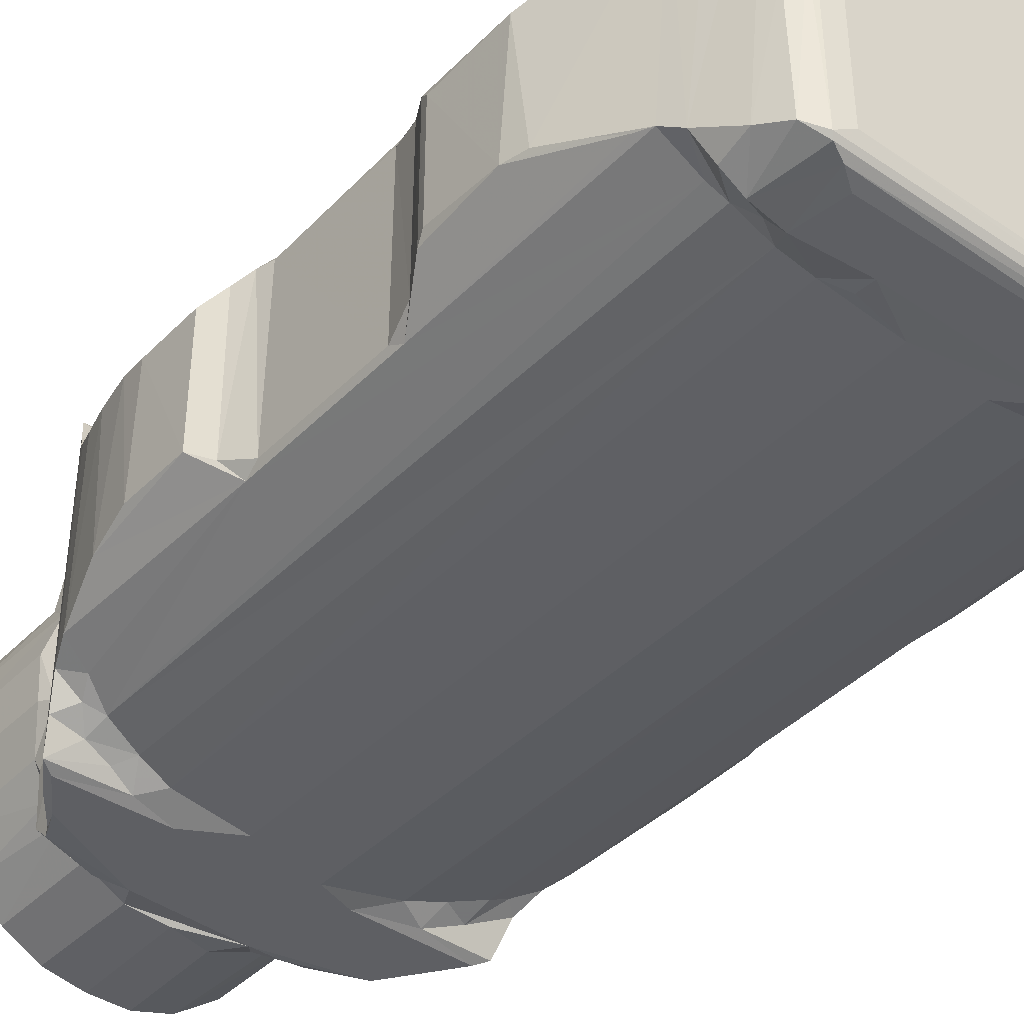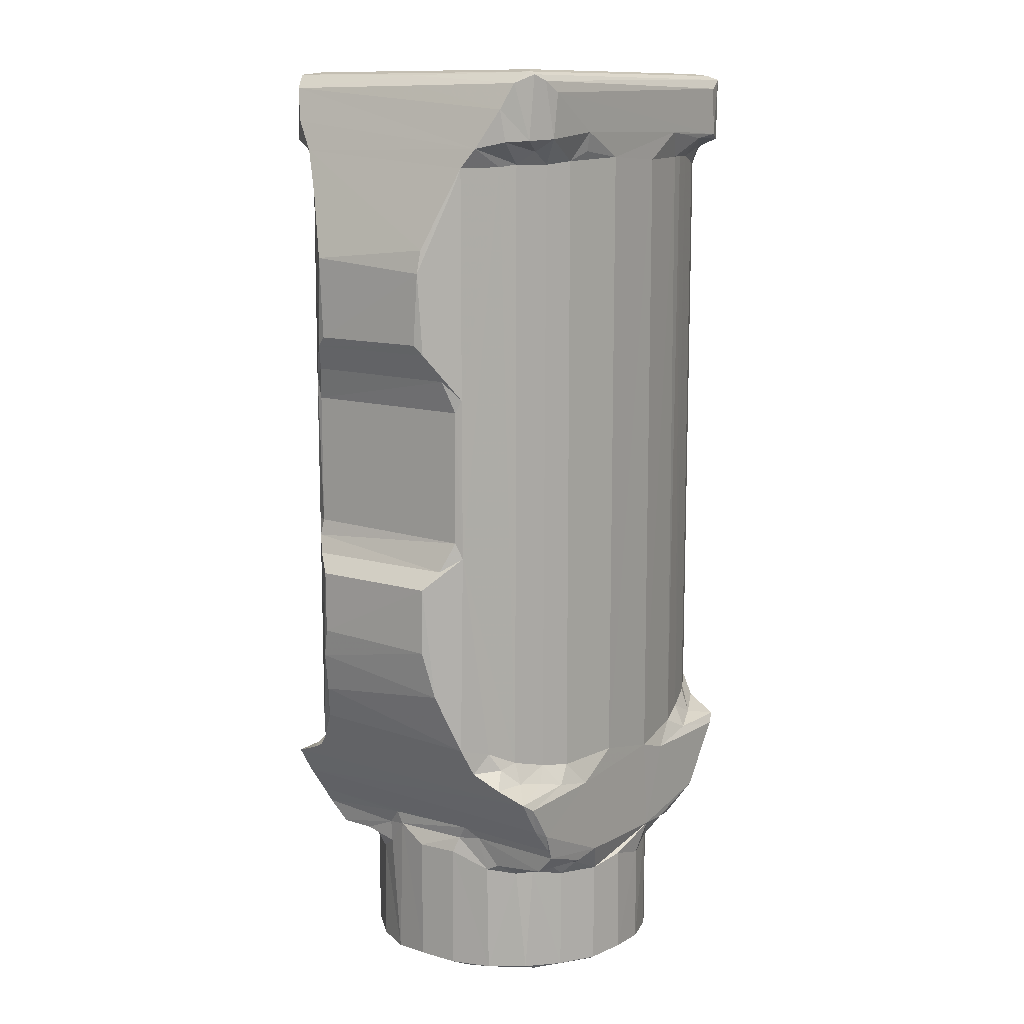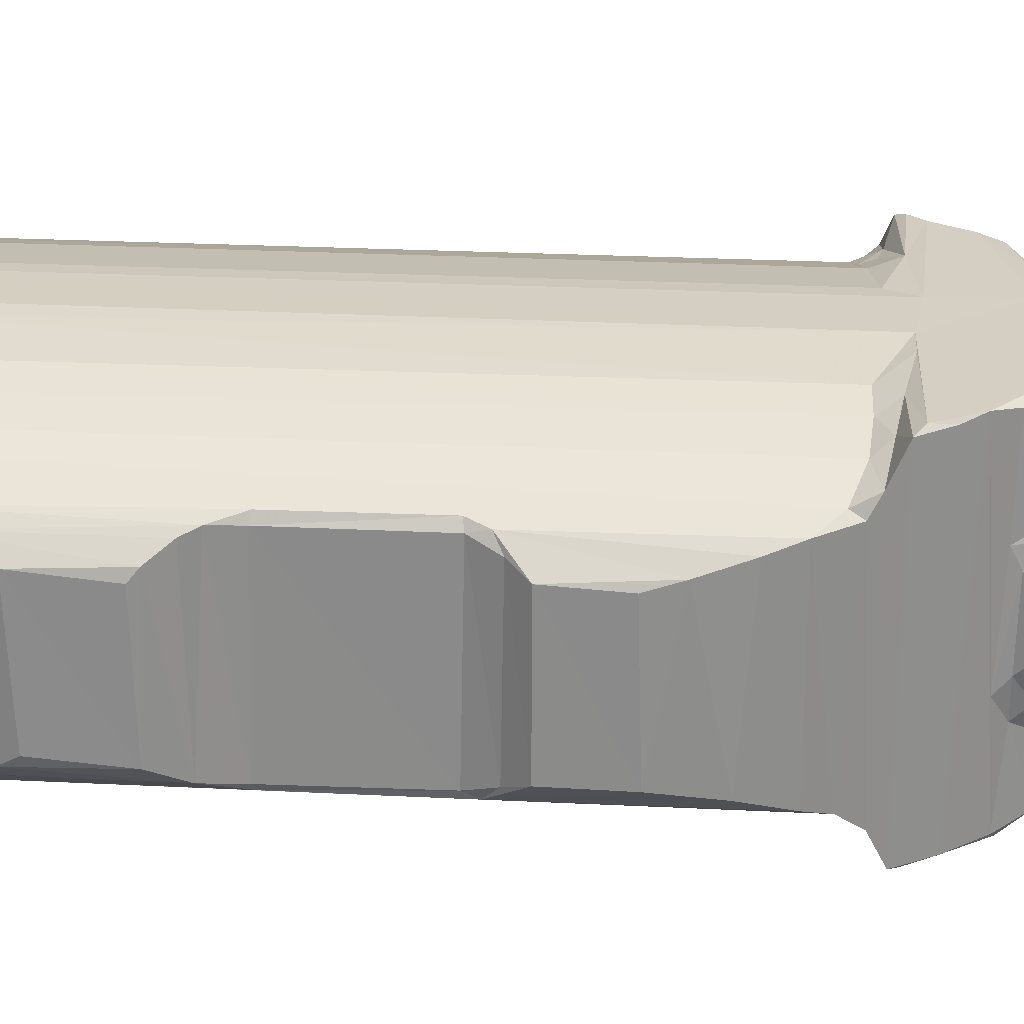
<metadata>
{"format":"obj","ext":"obj","renderer":"f3d","projection":"perspective","resolution":1024,"background":"white","views":[{"elev":-41.1,"azim":-39.7,"up":"+Y"},{"elev":11.7,"azim":-54.3,"up":"+Z"},{"elev":25.6,"azim":94.6,"up":"+Y"}]}
</metadata>
<code>
v 81.04 69.03 -0.3626
v 79.11 71.93 -0.4255
v 81.94 68.66 -0.7443
v 79.05 72.05 9.3
v 83.57 66.77 -0.3886
v 83.58 66.75 8.698
v 81.51 68.55 9.075
v 78.83 64.61 12.17
v 78.41 64.67 12.98
v 79.07 66.16 10.46
v 80.73 67.54 10.11
v 80.49 69.73 8.944
v 79.18 68.93 10.33
v 79.18 70.94 9.854
v 78.69 72.77 12.35
v 83.28 64.58 10.6
v 85.58 64.31 11.07
v 82.26 67.03 9.813
v 84.3 65.6 9.861
v 78.86 74.17 -0.7496
v 78.01 75.36 -0.4247
v 77.83 78.79 -0.3811
v 78.51 82.12 -0.7348
v 78.03 75.25 10.66
v 78.41 74.79 12.04
v 77.85 78.89 10.59
v 86.84 65.57 -0.75
v 86.76 65.17 -0.4923
v 86.81 65.13 8.612
v 103.8 81.46 -0.749
v 90.14 64.53 -0.3895
v 89.97 64.52 9.137
v 94.78 64.32 10.74
v 74.42 64.64 18.52
v 73.9 66.97 19.54
v 75.51 64.31 17.81
v 76.57 64.76 15.31
v 77.66 64.32 14.67
v 78.51 65.61 19.25
v 73.18 69.16 20.88
v 72.16 69.79 23.2
v 70.58 71.44 28.25
v 76.41 66.35 19.6
v 75.14 67.59 21.03
v 74.43 68.4 22.57
v 76.66 67.11 21.41
v 74.4 90.86 18.62
v 75.94 90.92 16.17
v 70.95 84.16 26.76
v 72.36 69.63 40.67
v 69.85 72.2 37.99
v 72.11 70.23 42.03
v 69.88 72.3 32.28
v 70.2 83.82 30.19
v 69.84 83.23 32.69
v 71.14 71.26 39.51
v 71.1 84.74 39.48
v 71.81 85.43 40.96
v 83.97 64.33 18.01
v 80.54 64.73 18.7
v 82.2 65.27 20.12
v 79.54 66.11 20.61
v 78.18 73.96 13.28
v 77.84 91.02 13.69
v 87.94 64.37 20.25
v 94.16 64.33 18.94
v 79.76 66.05 74.31
v 72.12 70.17 53.46
v 72.34 69.64 54.55
v 75.37 67.85 74.17
v 71.38 71.05 56.17
v 72.11 85.29 42.34
v 72.12 85.32 53.54
v 70.01 72.01 58.49
v 76.77 67.07 74.37
v 71.98 70 72.76
v 69.71 72.31 65.39
v 72.33 69.64 74.11
v 71.14 71.02 70.51
v 69.72 72.75 59.31
v 71.33 84.61 56.31
v 70.02 83.66 58.49
v 69.72 82.83 59.35
v 70.09 72.21 67.34
v 69.76 83.21 66.26
v 71.5 85.13 71.59
v 82.22 65.27 74.57
v 94.13 64.33 74.48
v 88.01 64.36 74.82
v 72.85 68.5 75.71
v 74.24 66.4 76.24
v 73.91 66.71 78.91
v 75.91 65.14 76.34
v 77.89 65.93 75.43
v 74.78 65.9 81.05
v 76.36 64.94 81.77
v 77.52 64.58 81.27
v 76.13 65.32 82
v 74.67 76.36 80.93
v 75.69 77.46 81.8
v 72.74 86.73 75.4
v 74.58 89.47 80.81
v 78.37 64.35 76.47
v 83.77 64.29 77.01
v 83.98 64.69 75.38
v 78.93 64.33 80.31
v 77.65 66.3 82.22
v 77.68 89.32 82.22
v 105.1 64.3 76.65
v 105 64.4 80.86
v 78.42 81.65 11.93
v 80.07 85.22 -0.7255
v 79.92 85.02 8.482
v 85.29 89.71 -0.7462
v 78.95 83.36 9.669
v 78.85 83.39 11.62
v 79.13 86.38 10.3
v 82.32 87.76 -0.4814
v 82.56 87.99 8.524
v 85.14 89.66 8.56
v 79.74 85.85 9.827
v 79.1 89.32 10.34
v 78.8 90.93 12.19
v 82.82 89.15 9.915
v 82.76 90.6 10.39
v 84.33 91.09 10.71
v 85.47 90.43 9.92
v 88.62 91.31 10.92
v 87.74 90.56 -0.6633
v 87.86 90.62 8.277
v 95.22 90.35 -0.731
v 91.96 91.02 -0.3424
v 89.84 90.94 8.525
v 73.94 88.7 19.44
v 73.62 87.46 20.07
v 73.03 86.45 21.31
v 71.91 84.87 23.86
v 71.41 85 26.46
v 75.29 91.24 17.96
v 76.61 91.32 16.75
v 72.27 85.87 23.91
v 75.39 88.17 20.67
v 77.2 88.74 21.37
v 77.44 89.72 19.32
v 69.87 83.29 38.01
v 72.77 86.29 42.29
v 76.9 88.61 73.96
v 78.36 82.19 13.02
v 78.28 91.31 13.86
v 82.24 91.19 18.23
v 79.5 89.93 19.69
v 89.09 91.31 17.41
v 82.59 90.46 20.43
v 79.68 89.55 20.91
v 87.54 91.19 19.74
v 79.47 89.48 74.1
v 82.42 90.42 73.99
v 87.72 91.21 75.3
v 89.25 91.31 76.7
v 94.3 91.28 18.04
v 72.23 85.84 55.63
v 72.9 86.37 73.64
v 73.57 88.43 77.92
v 76.06 90.31 81.99
v 75.5 88.31 75.02
v 74.52 89.47 76.3
v 76.83 90.79 76.33
v 76.38 90.62 81.82
v 78.87 89.66 75.18
v 79.7 90.57 75.87
v 79.34 91.3 76.62
v 82.85 91.15 76.31
v 79.11 91.29 80.33
v 78.57 91.04 81.29
v 94.11 91.28 76.69
v 104.7 91.25 80.84
v 106.6 90.71 81.73
v 93.68 64.73 -0.6293
v 97.03 65.88 -0.7368
v 96.22 65.52 8.787
v 97.69 66.28 8.52
v 93.47 64.69 8.137
v 97.49 64.41 10.65
v 98.41 65.92 9.807
v 99.27 64.77 10.43
v 102.2 70.62 -0.7457
v 100.3 68.23 -0.5205
v 99.83 67.73 8.687
v 103 64.33 12.45
v 103 66.22 10.35
v 102.1 70.3 8.537
v 102.4 69.3 10.06
v 103.5 64.69 12.73
v 103 71.08 10.3
v 103.3 71.89 12.16
v 103.6 73.42 -0.7376
v 104.3 76.96 -0.3624
v 104.3 76.76 10.47
v 103.6 73.24 10.87
v 103.7 74.93 12.17
v 103.7 81.39 12.04
v 97.21 64.32 17.91
v 99.86 65.16 19.77
v 102.1 64.71 18.61
v 106.8 64.32 17.86
v 105.8 64.62 15.69
v 107.7 64.69 18.6
v 103.9 73.75 13.28
v 102.7 66.03 20.4
v 105.1 65.9 19.26
v 105.4 66.92 21.24
v 107.2 67.85 21.01
v 104.9 91.3 14.47
v 100.7 65.4 74.68
v 105.5 66.93 73.95
v 99.31 65.07 74.63
v 102.8 66.06 74.63
v 108.4 67.57 19.92
v 107.7 90.88 18.57
v 109.3 69.05 21.72
v 110.1 69.6 23.59
v 111.3 70.8 27.27
v 110.1 86.03 23.66
v 109.8 69.35 40.92
v 112.2 71.65 32.11
v 112.2 71.75 38
v 110 69.98 42.04
v 110.8 70.77 39.78
v 111.9 84.28 29.84
v 110.9 85.3 26.17
v 112.2 83.56 32.46
v 112.3 83.88 37.98
v 110 85.6 41.71
v 111 84.74 39.53
v 109.6 69.22 53.19
v 110 69.84 53.56
v 110.8 70.24 56.5
v 110 85.57 53.17
v 109.4 69.13 73.93
v 112.4 71.9 59.08
v 112.1 71.5 67.19
v 110.9 70.31 69.77
v 112.4 72.42 65.68
v 111 85.19 56.81
v 112.1 84 58.56
v 112.4 83.71 66.1
v 110.4 70.36 72.29
v 97.93 64.28 76.94
v 106.6 64.85 81.68
v 105.7 65.45 82.04
v 104.5 66.3 82.22
v 104.9 89.75 82.22
v 102.5 64.42 76.29
v 106.8 65.04 76.2
v 105.4 66.22 75.44
v 108.3 66 78.11
v 107.4 67.61 74.95
v 109.2 67.43 75.96
v 109.4 68.47 75.28
v 107.5 65.66 80.8
v 110 86.13 73.54
v 107.7 89.6 80.42
v 107.4 79.94 80.93
v 106.4 79.81 81.82
v 96.97 89.54 -0.7387
v 101.6 85.82 -0.7199
v 92.4 90.95 8.408
v 98.76 88.56 -0.7093
v 95.17 90.4 8.125
v 97.09 89.54 8.315
v 95.77 91.32 10.84
v 95.38 90.87 9.787
v 102.4 91.31 12.4
v 97.56 89.92 9.795
v 98.57 88.73 8.368
v 98.77 91.09 10.64
v 102.6 83.56 -0.6937
v 104.2 79.88 -0.005146
v 103 83.53 -0.373
v 103.1 83.38 8.627
v 104.1 80.13 10.62
v 102.9 84.63 9.966
v 103.6 82.87 12.8
v 100.6 86.88 -0.5992
v 99.51 87.91 -0.4161
v 100.2 87.35 8.382
v 101.5 85.96 8.373
v 100.7 87.43 9.552
v 99.47 88.85 9.744
v 101.3 87.94 10.09
v 102 86.43 9.776
v 101.1 90.28 10.54
v 103 89.74 10.47
v 103.5 90.93 12.62
v 96.98 91.24 18.03
v 99.92 90.43 20.51
v 101.8 90.73 18.82
v 106.1 90.99 16.08
v 106.8 91.3 17.81
v 102.4 89.7 20.43
v 104.9 89.71 19.31
v 105.6 88.62 20.67
v 95.84 91.08 74.96
v 100.3 90.37 74.32
v 108.4 88.09 19.93
v 108.9 86.54 20.78
v 108.5 87.05 21.77
v 109.6 86.39 41.84
v 110.2 85.98 40.23
v 105.6 88.64 74.01
v 107.1 87.8 73.48
v 102.8 89.57 73.52
v 110.5 85.73 55.49
v 109.6 86.35 52.99
v 112.4 83.09 59.33
v 111 85.2 70.32
v 100.3 90.87 75.67
v 103.2 89.91 74.93
v 104.6 91.29 76.64
v 104.1 89.77 75.45
v 105.7 89.19 75.35
v 106.7 90.62 76.34
v 109.5 86.95 75.11
v 107.5 88.03 74.9
v 108.5 89.29 76.37
f 1 2 3
f 1 3 5
f 2 12 4
f 2 1 12
f 10 13 11
f 14 12 13
f 10 8 15
f 13 10 14
f 10 15 14
f 16 8 10
f 8 16 17
f 10 18 16
f 10 11 18
f 18 6 19
f 16 18 19
f 1 5 7
f 1 7 12
f 6 7 5
f 7 18 11
f 11 13 7
f 12 7 13
f 6 18 7
f 2 20 3
f 2 21 20
f 21 22 20
f 21 2 24
f 12 14 4
f 14 15 4
f 4 15 25
f 24 2 4
f 21 26 22
f 21 24 26
f 24 4 25
f 24 25 26
f 5 3 27
f 5 27 28
f 28 29 5
f 29 6 5
f 28 27 31
f 28 31 32
f 16 19 17
f 29 19 6
f 29 17 19
f 29 28 32
f 29 33 17
f 29 32 33
f 3 20 30
f 3 30 27
f 37 36 34
f 37 38 36
f 34 43 35
f 34 39 43
f 35 44 40
f 44 45 40
f 35 43 44
f 44 46 45
f 44 43 46
f 45 41 40
f 48 34 47
f 37 34 48
f 41 50 42
f 45 50 41
f 45 46 50
f 42 49 41
f 42 53 54
f 53 55 54
f 53 42 51
f 50 51 42
f 50 56 51
f 50 52 56
f 53 51 55
f 56 58 57
f 9 38 37
f 9 8 38
f 8 17 38
f 34 60 39
f 36 60 34
f 36 59 60
f 8 9 15
f 38 59 36
f 38 17 59
f 60 59 61
f 43 62 46
f 43 39 62
f 39 60 62
f 60 61 62
f 9 63 15
f 63 25 15
f 63 9 64
f 17 33 59
f 33 66 59
f 59 66 65
f 59 65 61
f 62 67 46
f 50 68 52
f 50 69 68
f 50 46 70
f 69 71 68
f 70 69 50
f 56 52 58
f 52 72 58
f 52 68 72
f 68 73 72
f 68 71 73
f 70 46 75
f 69 76 77
f 69 78 76
f 69 74 71
f 77 74 69
f 71 82 81
f 71 74 82
f 74 80 82
f 80 77 83
f 74 77 80
f 77 79 84
f 77 76 79
f 77 84 85
f 84 86 85
f 62 61 67
f 46 67 75
f 67 61 87
f 61 65 87
f 87 65 89
f 65 88 89
f 91 92 90
f 93 92 91
f 91 90 75
f 93 91 94
f 91 75 94
f 70 78 69
f 90 78 70
f 90 70 75
f 92 93 95
f 93 97 96
f 95 93 96
f 95 96 98
f 92 95 99
f 95 98 100
f 76 78 79
f 84 79 101
f 79 78 101
f 90 92 102
f 92 99 102
f 95 100 99
f 78 90 101
f 103 93 94
f 75 67 94
f 103 94 67
f 103 67 87
f 87 104 103
f 87 105 104
f 93 103 97
f 103 106 97
f 103 104 106
f 87 89 105
f 105 89 104
f 104 109 106
f 106 110 97
f 22 23 20
f 22 111 23
f 112 23 113
f 23 112 20
f 20 112 114
f 22 26 111
f 26 25 111
f 23 111 115
f 23 115 113
f 111 116 115
f 115 116 117
f 112 118 114
f 118 119 114
f 119 120 114
f 113 115 121
f 117 121 115
f 117 116 122
f 122 116 123
f 112 113 119
f 112 119 118
f 113 121 119
f 119 121 124
f 117 125 121
f 117 122 125
f 121 125 124
f 122 123 125
f 125 123 126
f 119 124 127
f 124 126 127
f 124 125 126
f 20 114 30
f 114 130 129
f 114 129 131
f 129 132 131
f 129 133 132
f 129 130 133
f 120 130 114
f 119 127 120
f 120 127 130
f 126 128 127
f 127 128 130
f 130 128 133
f 34 35 134
f 34 134 47
f 41 49 137
f 40 41 137
f 40 136 135
f 136 40 137
f 137 49 138
f 35 40 135
f 35 135 134
f 48 139 140
f 48 47 139
f 136 137 141
f 137 138 141
f 135 142 134
f 135 136 142
f 142 136 143
f 134 142 144
f 134 144 47
f 49 42 54
f 49 54 138
f 55 51 145
f 54 57 141
f 55 145 54
f 145 57 54
f 51 57 145
f 51 56 57
f 54 141 138
f 141 146 136
f 141 58 146
f 57 58 141
f 136 147 143
f 63 64 148
f 63 111 25
f 63 148 111
f 9 37 64
f 111 148 116
f 64 37 48
f 64 123 148
f 116 148 123
f 64 149 123
f 64 48 149
f 48 140 149
f 139 47 150
f 144 150 47
f 140 139 150
f 144 151 150
f 123 149 126
f 126 149 128
f 149 140 152
f 140 150 152
f 142 143 144
f 144 154 151
f 144 143 154
f 151 153 150
f 151 154 153
f 149 152 128
f 152 150 155
f 150 153 155
f 154 143 153
f 143 157 153
f 153 158 155
f 155 159 152
f 152 159 160
f 155 158 159
f 73 71 81
f 58 72 146
f 146 147 136
f 72 161 146
f 72 73 161
f 73 81 161
f 82 80 83
f 81 82 161
f 77 85 83
f 83 85 82
f 85 86 82
f 161 162 146
f 82 86 161
f 161 86 162
f 146 162 147
f 143 156 157
f 157 158 153
f 143 147 156
f 84 101 86
f 90 102 163
f 101 90 163
f 99 100 102
f 100 98 164
f 102 100 164
f 86 101 162
f 162 101 165
f 101 166 165
f 101 163 166
f 162 165 147
f 166 167 165
f 166 163 102
f 166 102 168
f 166 168 167
f 102 164 168
f 98 107 108
f 98 108 164
f 147 165 169
f 147 169 156
f 165 170 169
f 165 167 170
f 167 171 170
f 156 169 170
f 156 170 172
f 156 172 157
f 170 171 172
f 167 173 171
f 167 168 173
f 168 174 173
f 172 171 159
f 171 173 159
f 157 172 158
f 172 159 158
f 173 176 159
f 174 168 177
f 164 177 168
f 31 27 178
f 178 27 179
f 179 180 178
f 31 182 32
f 31 178 182
f 32 182 33
f 178 180 182
f 179 181 180
f 182 180 33
f 180 183 33
f 183 180 184
f 180 181 184
f 27 30 186
f 27 186 179
f 181 179 188
f 179 186 187
f 179 187 188
f 181 188 184
f 183 184 185
f 185 189 183
f 187 191 188
f 188 192 184
f 184 192 185
f 185 192 190
f 188 191 192
f 190 189 185
f 189 190 193
f 187 186 191
f 192 194 190
f 191 194 192
f 194 195 190
f 190 195 193
f 186 30 196
f 196 30 197
f 196 197 198
f 186 196 199
f 186 199 191
f 191 199 194
f 194 199 195
f 196 198 199
f 200 199 198
f 200 198 201
f 33 202 66
f 33 189 202
f 202 203 66
f 183 189 33
f 202 204 203
f 202 205 204
f 189 205 202
f 193 206 189
f 205 207 204
f 189 206 205
f 203 204 209
f 204 210 209
f 204 207 210
f 210 212 211
f 210 211 209
f 199 200 195
f 193 195 208
f 208 213 193
f 195 200 208
f 193 213 206
f 203 209 214
f 209 211 215
f 203 216 66
f 214 209 217
f 205 206 207
f 206 219 207
f 210 207 218
f 210 218 212
f 218 220 212
f 221 223 222
f 211 212 224
f 212 220 224
f 220 221 224
f 221 222 224
f 222 225 224
f 211 224 215
f 224 225 226
f 224 228 227
f 224 226 228
f 222 229 225
f 225 232 226
f 228 234 233
f 226 234 228
f 226 232 234
f 65 66 88
f 88 66 216
f 209 215 217
f 216 203 214
f 224 227 235
f 235 227 236
f 235 236 237
f 228 233 227
f 236 227 238
f 237 240 241
f 242 237 241
f 224 239 215
f 224 235 239
f 235 237 239
f 239 237 242
f 237 245 240
f 237 244 245
f 240 243 241
f 242 241 247
f 240 246 243
f 243 246 241
f 89 88 248
f 89 248 104
f 88 216 248
f 104 248 109
f 96 249 98
f 97 249 96
f 106 109 110
f 97 110 249
f 249 250 98
f 98 250 107
f 216 253 248
f 216 214 253
f 253 214 217
f 253 109 248
f 253 254 109
f 253 255 254
f 217 215 255
f 253 217 255
f 250 251 107
f 107 251 252
f 254 258 256
f 255 258 254
f 255 257 258
f 215 239 257
f 215 257 255
f 239 259 257
f 258 257 259
f 239 242 247
f 239 247 259
f 254 256 249
f 109 254 249
f 109 249 110
f 256 260 249
f 256 258 260
f 241 261 247
f 247 261 259
f 258 262 260
f 260 262 263
f 258 259 262
f 260 263 249
f 250 249 264
f 263 264 249
f 30 114 265
f 30 265 266
f 114 131 265
f 265 268 266
f 132 269 131
f 265 270 268
f 133 267 132
f 267 269 132
f 133 271 267
f 133 128 271
f 269 267 272
f 267 271 272
f 131 269 265
f 269 270 265
f 269 272 270
f 270 272 274
f 270 274 275
f 272 276 274
f 272 271 276
f 30 266 277
f 30 278 197
f 30 277 279
f 277 266 279
f 279 280 30
f 197 278 198
f 198 278 281
f 278 30 281
f 201 198 281
f 280 283 201
f 280 282 283
f 281 30 280
f 281 280 201
f 266 268 284
f 268 285 284
f 284 286 266
f 285 286 284
f 285 268 275
f 268 270 275
f 286 287 266
f 285 275 286
f 275 289 286
f 288 289 290
f 288 286 289
f 286 288 287
f 288 291 287
f 288 290 291
f 275 274 289
f 274 292 289
f 274 276 292
f 271 273 276
f 289 292 290
f 290 292 293
f 292 276 293
f 276 273 293
f 266 287 279
f 279 287 280
f 280 287 282
f 282 287 291
f 282 294 283
f 290 293 291
f 291 293 282
f 282 293 294
f 128 152 160
f 271 128 273
f 128 160 273
f 160 296 295
f 200 201 208
f 208 283 213
f 201 283 208
f 295 296 297
f 273 160 213
f 283 294 213
f 273 294 293
f 273 213 294
f 160 295 299
f 295 297 299
f 213 160 299
f 213 299 298
f 299 297 219
f 297 296 300
f 297 300 301
f 301 300 302
f 160 303 296
f 296 304 300
f 207 305 218
f 206 298 219
f 207 219 305
f 305 306 218
f 218 306 220
f 220 223 221
f 220 306 223
f 223 230 222
f 213 298 206
f 299 219 298
f 302 307 305
f 305 307 306
f 302 305 301
f 297 301 219
f 219 301 305
f 307 223 306
f 222 230 229
f 229 231 225
f 225 231 232
f 231 229 232
f 234 232 309
f 223 307 308
f 302 310 307
f 223 308 309
f 223 309 230
f 230 309 229
f 308 307 311
f 310 311 307
f 229 309 232
f 234 309 233
f 160 175 303
f 303 304 296
f 300 310 302
f 159 175 160
f 304 312 300
f 300 312 310
f 227 233 238
f 236 313 237
f 236 238 313
f 233 309 308
f 233 308 238
f 308 311 314
f 238 308 314
f 238 314 313
f 237 313 244
f 245 315 240
f 240 315 246
f 244 316 245
f 246 316 241
f 315 245 246
f 316 246 245
f 244 313 316
f 314 311 261
f 316 313 261
f 314 261 313
f 107 252 108
f 159 176 175
f 173 174 176
f 108 252 164
f 174 177 176
f 164 252 177
f 251 250 252
f 304 303 317
f 303 175 317
f 304 318 312
f 304 317 318
f 317 319 318
f 317 175 319
f 320 312 318
f 312 320 310
f 310 320 321
f 318 319 320
f 320 319 322
f 175 176 319
f 241 316 261
f 259 261 323
f 323 262 259
f 250 264 252
f 252 264 177
f 263 177 264
f 177 263 262
f 310 324 311
f 310 321 324
f 311 324 261
f 261 324 323
f 323 324 325
f 321 320 322
f 321 325 324
f 321 322 325
f 319 177 322
f 319 176 177
f 322 177 325
f 323 325 262
f 262 325 177

</code>
